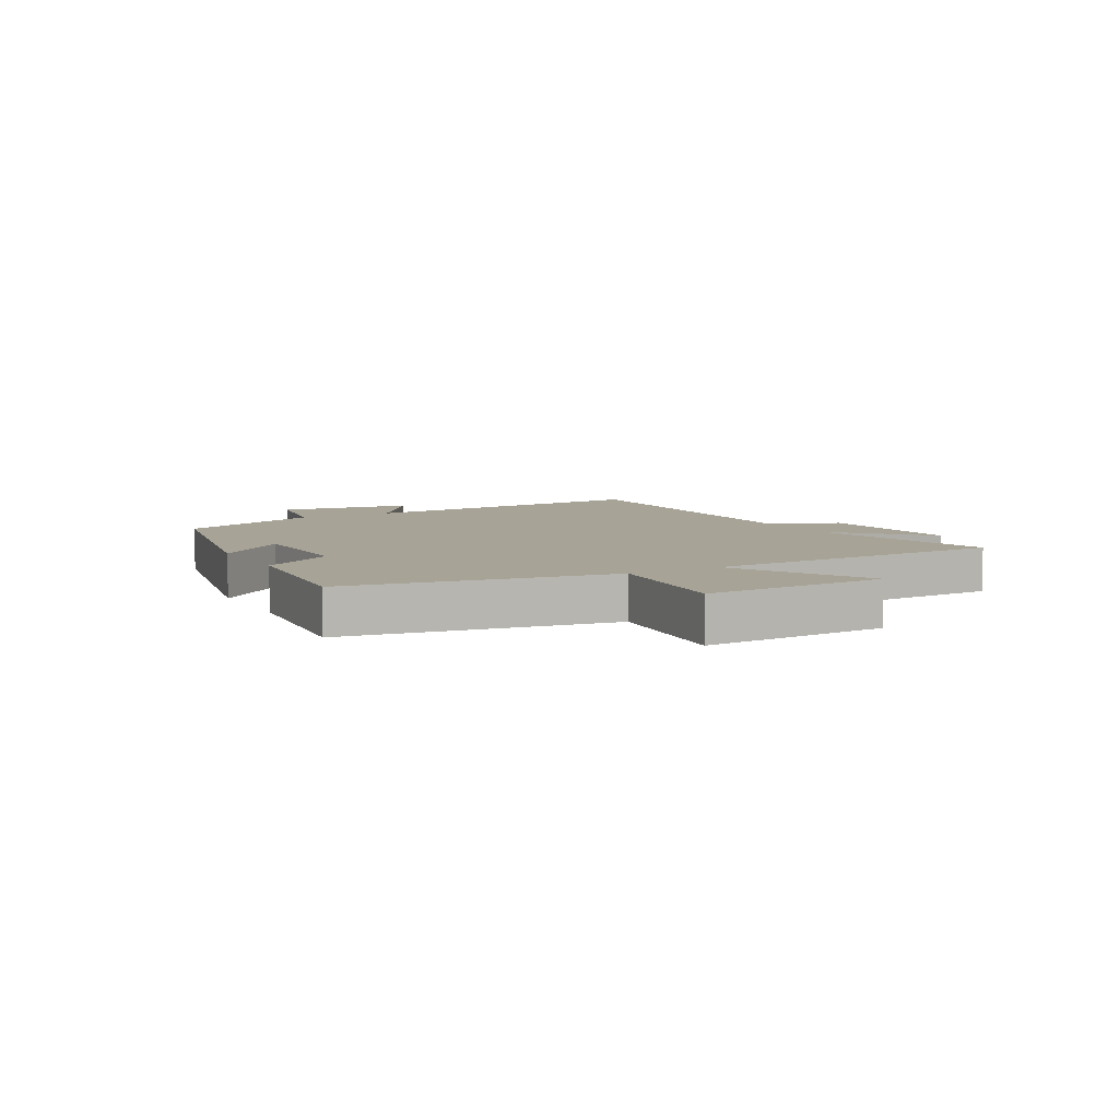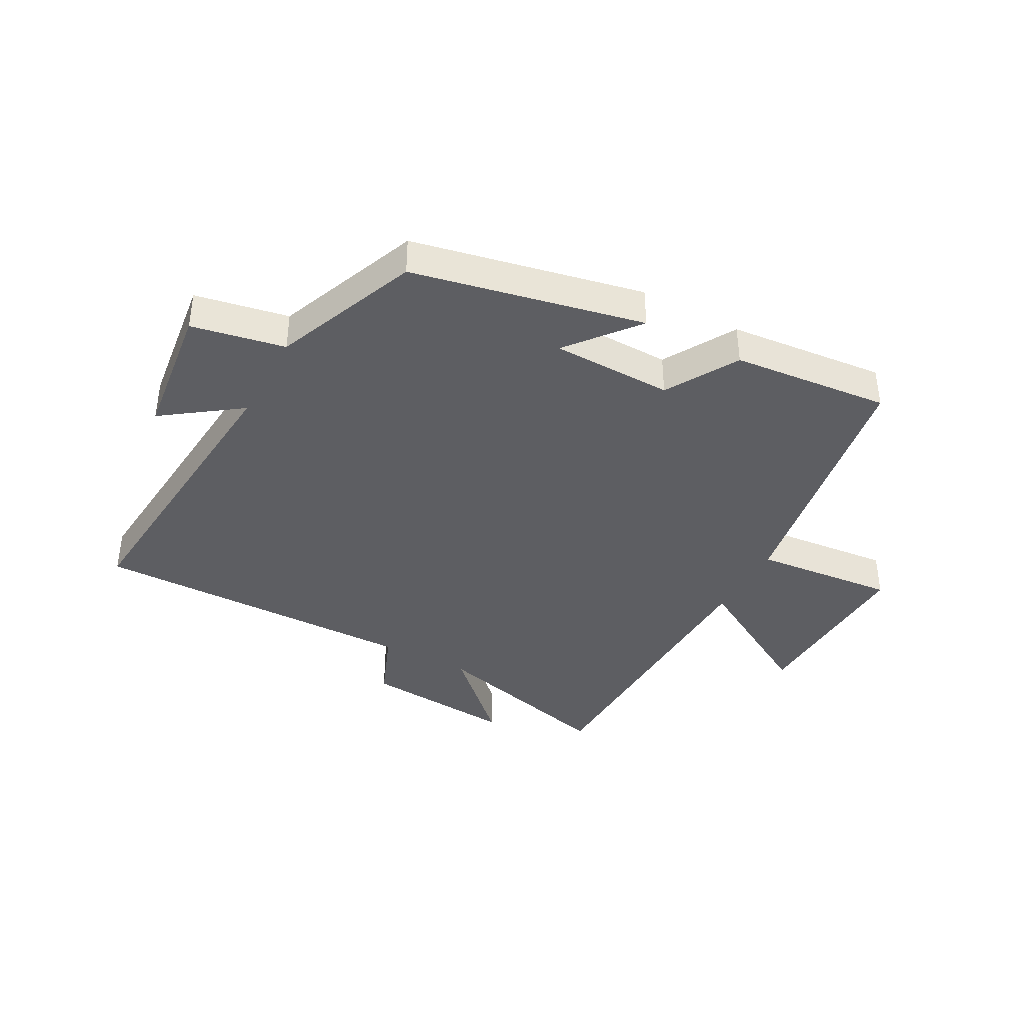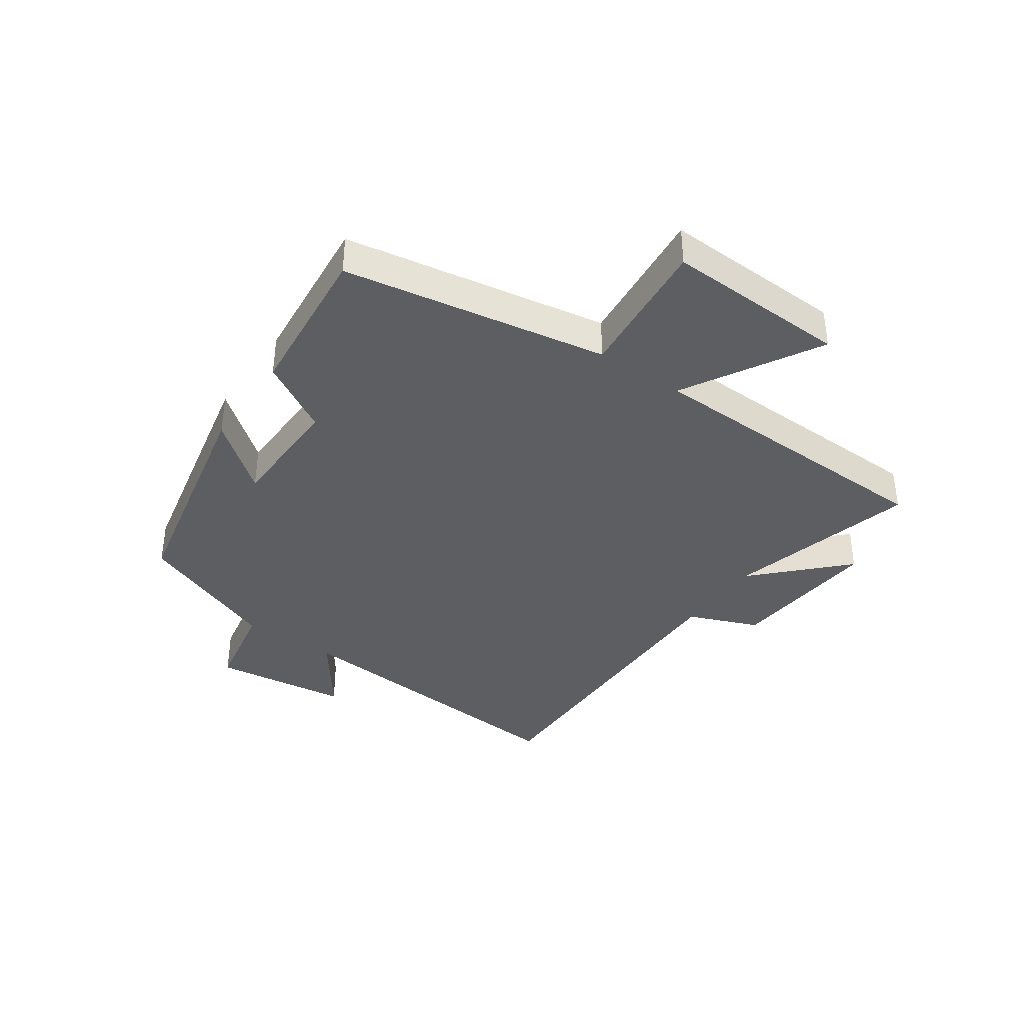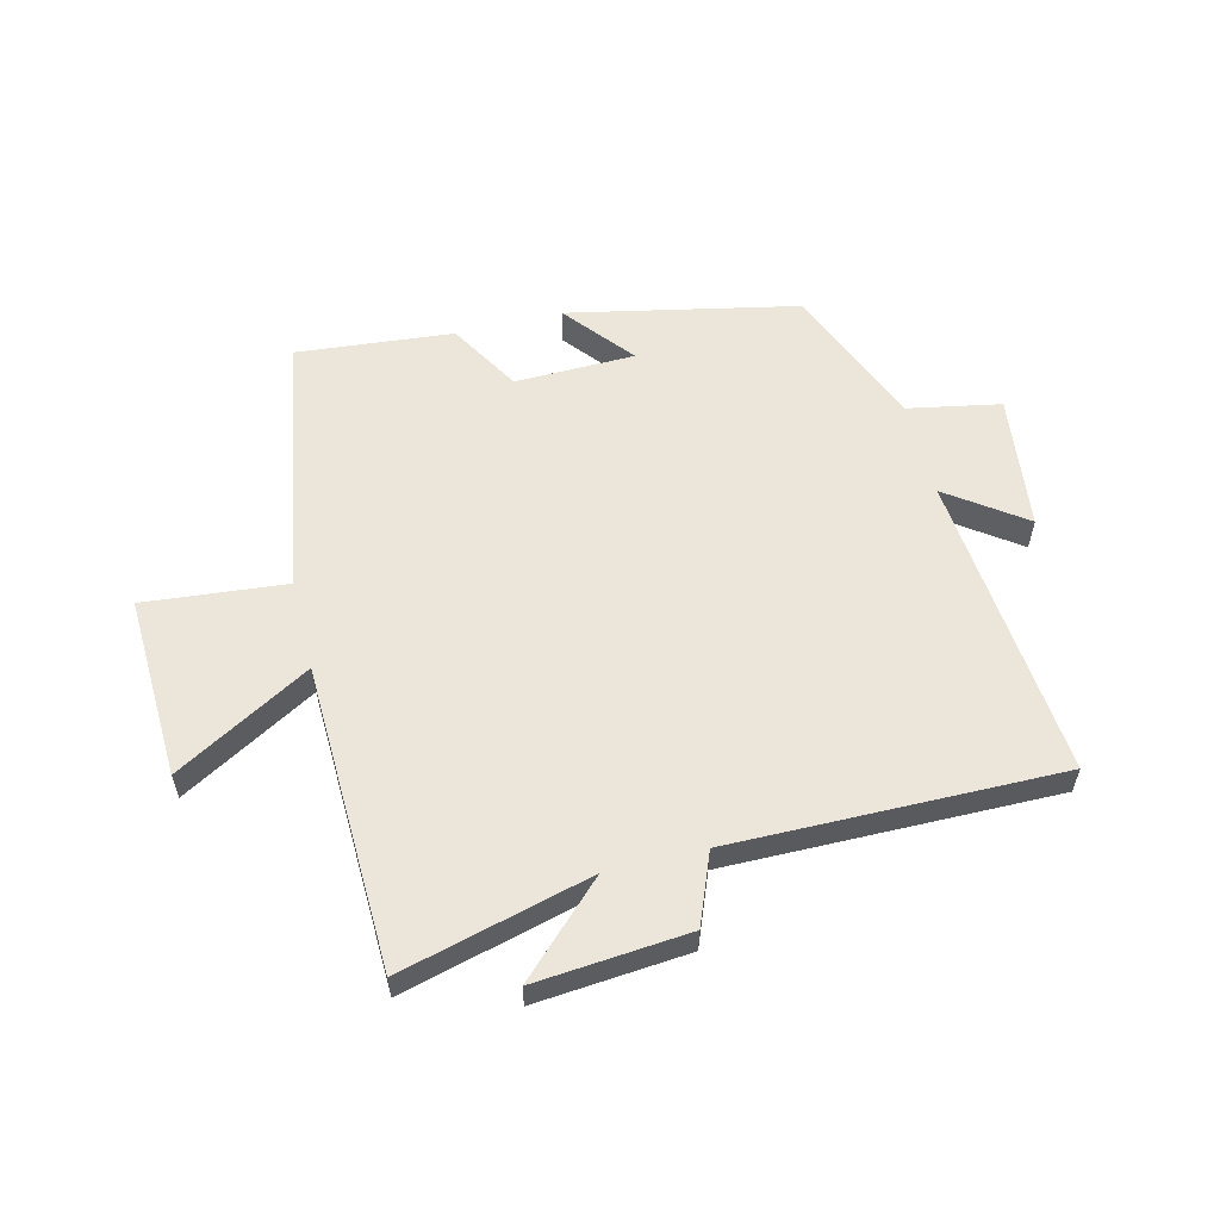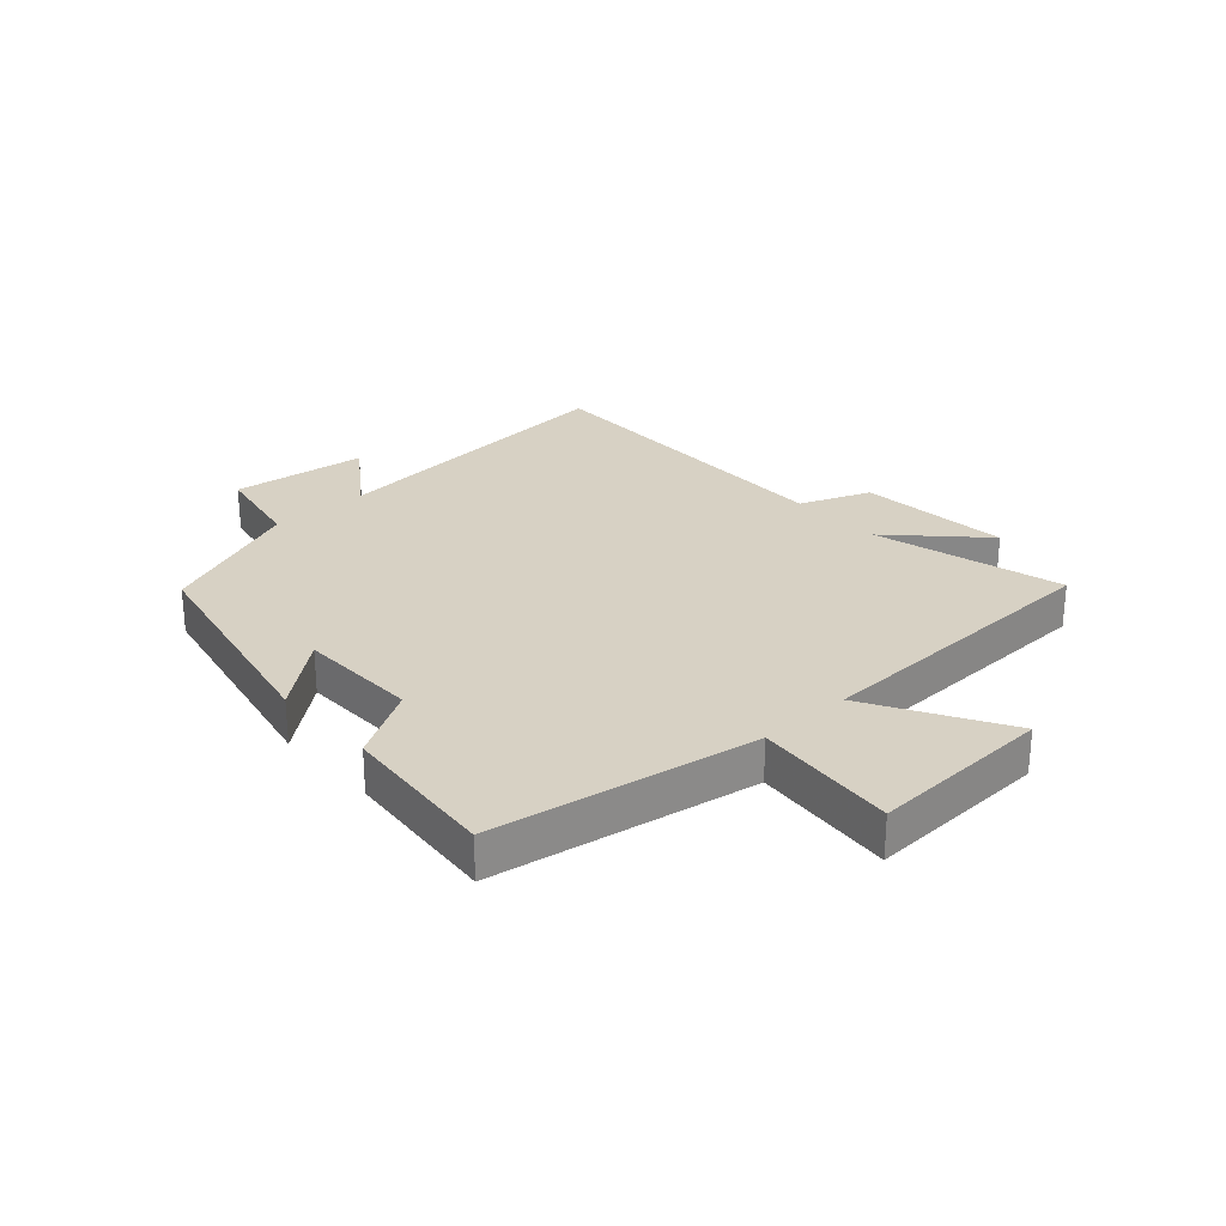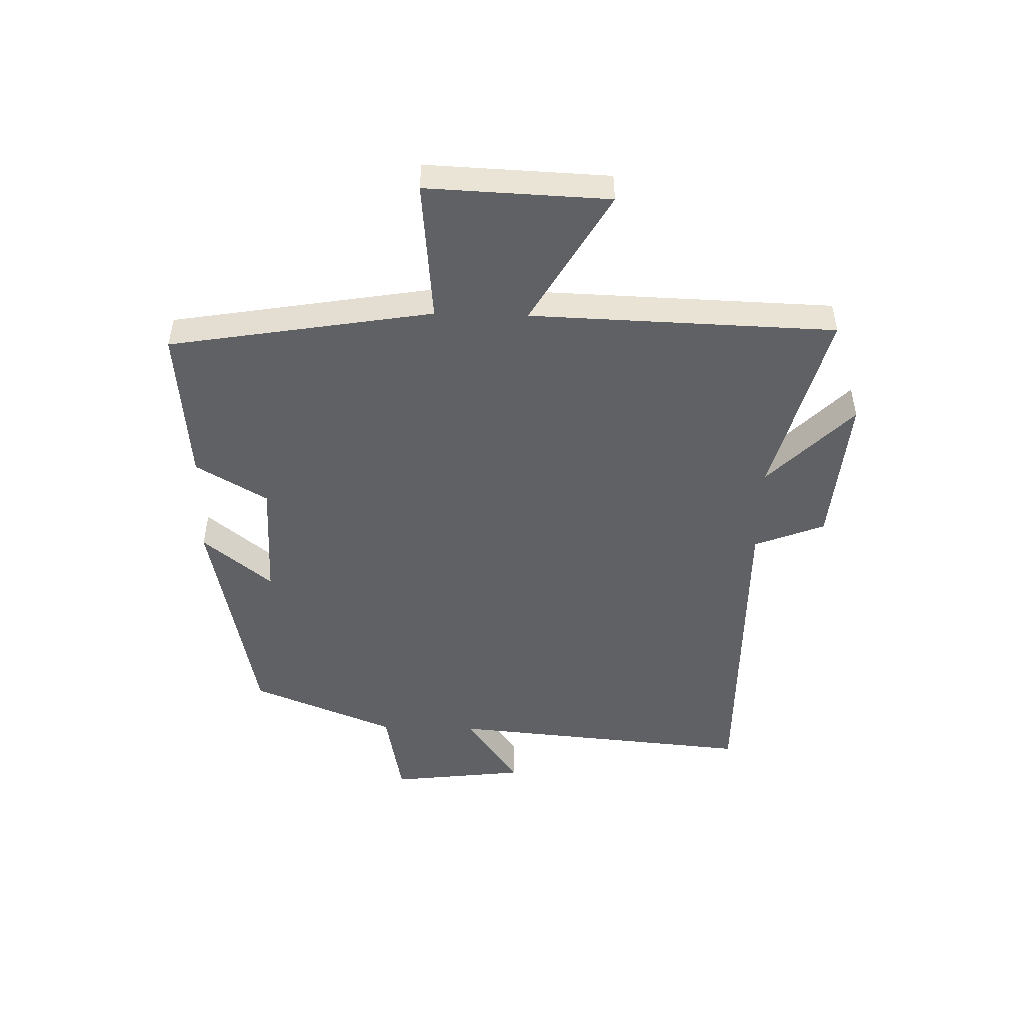
<metadata>
{"format":"obj","ext":"obj","renderer":"f3d","projection":"perspective","resolution":1024,"background":"white","views":[{"elev":6.7,"azim":61.1,"up":"+Y"},{"elev":-39.3,"azim":-28.4,"up":"+Y"},{"elev":-38.0,"azim":55.3,"up":"+Y"},{"elev":57.4,"azim":166.0,"up":"+Y"},{"elev":27.1,"azim":47.8,"up":"+Y"},{"elev":-48.9,"azim":88.4,"up":"+Y"}]}
</metadata>
<code>
v 0.425 0.07 0.525
v 0.5 0.07 0.083
v 0.738 0.07 0.106
v 0.726 0.07 -0.2
v 0.5 0.07 -0.071
v 0.485 0.07 -0.583
v 0.166 0.07 -0.5
v 0.309 0.07 -0.64
v 0.053 0.07 -0.618
v 0.006 0.07 -0.5
v -0.545 0.07 -0.506
v -0.5 0.07 0.011
v -0.628 0.07 -0.081
v -0.656 0.07 0.147
v -0.5 0.07 0.177
v -0.403 0.07 0.419
v -0.017 0.07 0.5
v -0.111 0.07 0.384
v 0.091 0.07 0.38
v 0.161 0.07 0.5
v 0.425 0 0.525
v 0.5 0 0.083
v 0.738 0 0.106
v 0.726 0 -0.2
v 0.5 0 -0.071
v 0.485 0 -0.583
v 0.166 0 -0.5
v 0.309 0 -0.64
v 0.053 0 -0.618
v 0.006 0 -0.5
v -0.545 0 -0.506
v -0.5 0 0.011
v -0.628 0 -0.081
v -0.656 0 0.147
v -0.5 0 0.177
v -0.403 0 0.419
v -0.017 0 0.5
v -0.111 0 0.384
v 0.091 0 0.38
v 0.161 0 0.5
f 19 20 1 2
f 18 19 2
f 15 16 17 18
f 15 18 2
f 12 13 14 15
f 12 15 2
f 10 11 12 2
f 7 8 9 10
f 7 10 2
f 5 6 7 2
f 2 3 4 5
f 22 21 40 39
f 22 39 38
f 38 37 36 35
f 22 38 35
f 35 34 33 32
f 22 35 32
f 22 32 31 30
f 30 29 28 27
f 22 30 27
f 22 27 26 25
f 25 24 23 22
f 1 21 22 2
f 2 22 23 3
f 3 23 24 4
f 4 24 25 5
f 5 25 26 6
f 6 26 27 7
f 7 27 28 8
f 8 28 29 9
f 9 29 30 10
f 10 30 31 11
f 11 31 32 12
f 12 32 33 13
f 13 33 34 14
f 14 34 35 15
f 15 35 36 16
f 16 36 37 17
f 17 37 38 18
f 18 38 39 19
f 19 39 40 20
f 20 40 21 1

</code>
